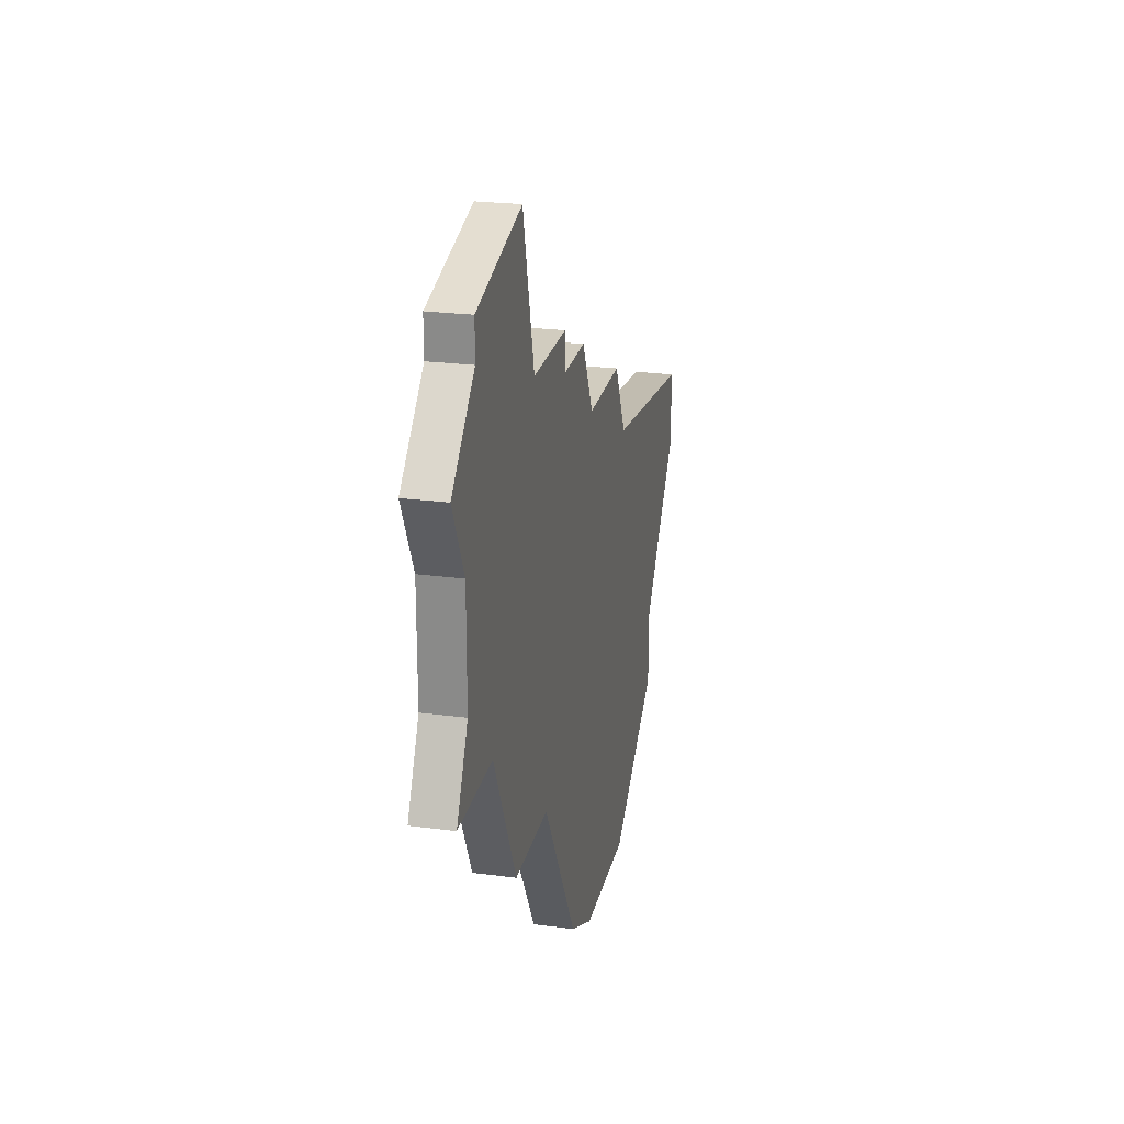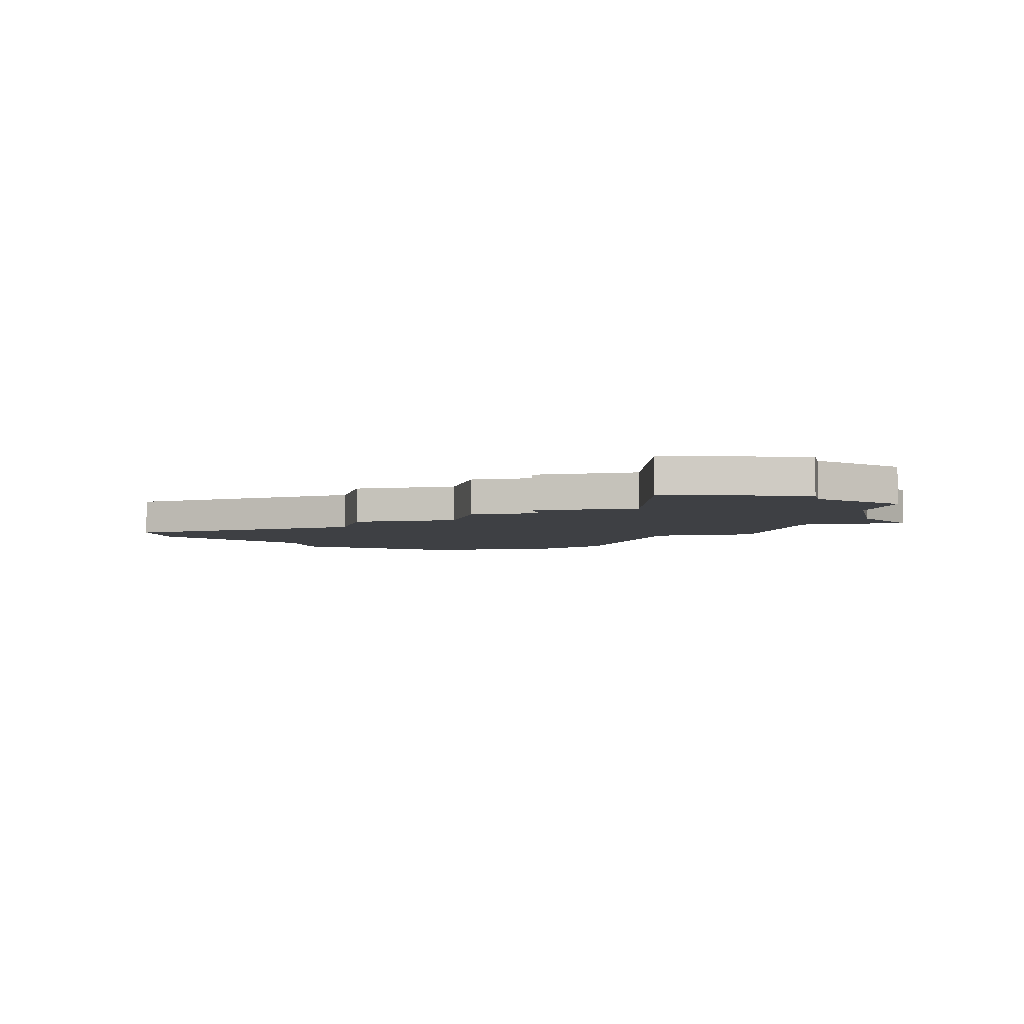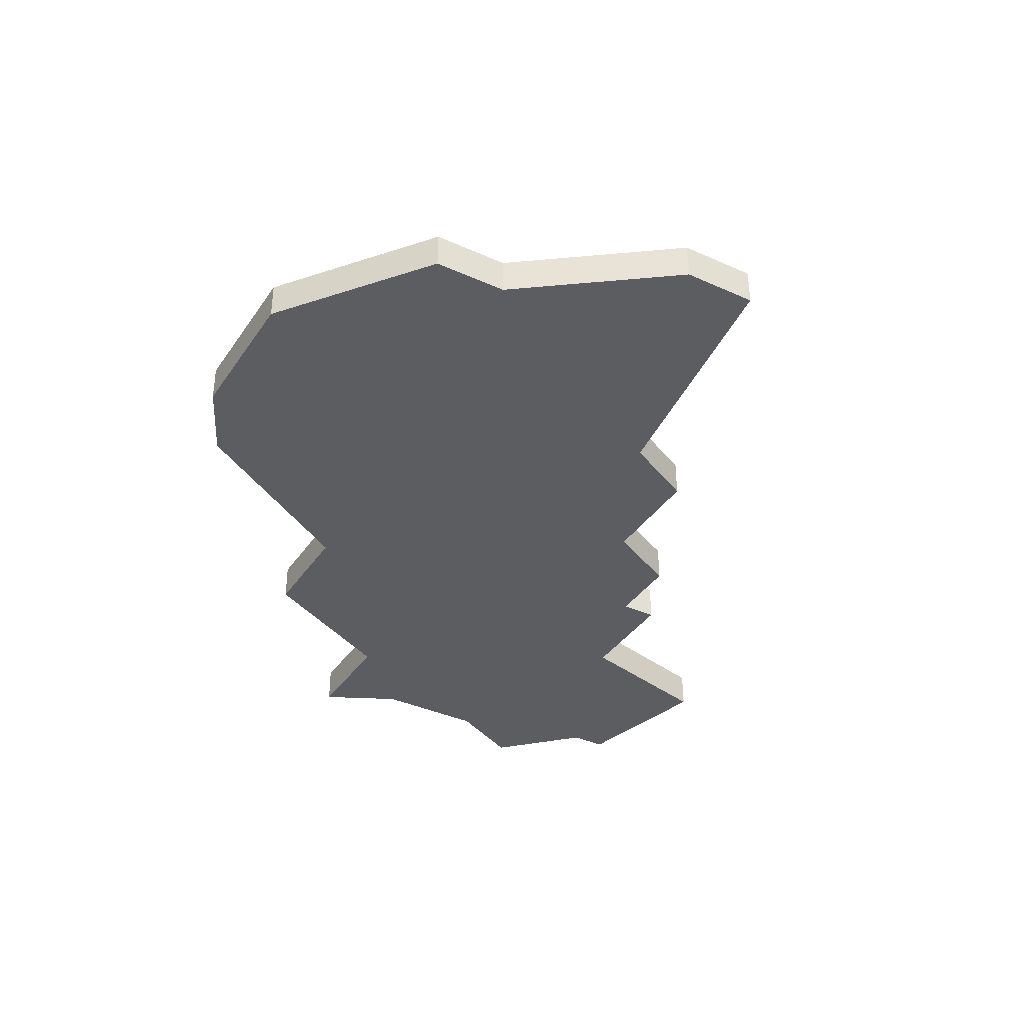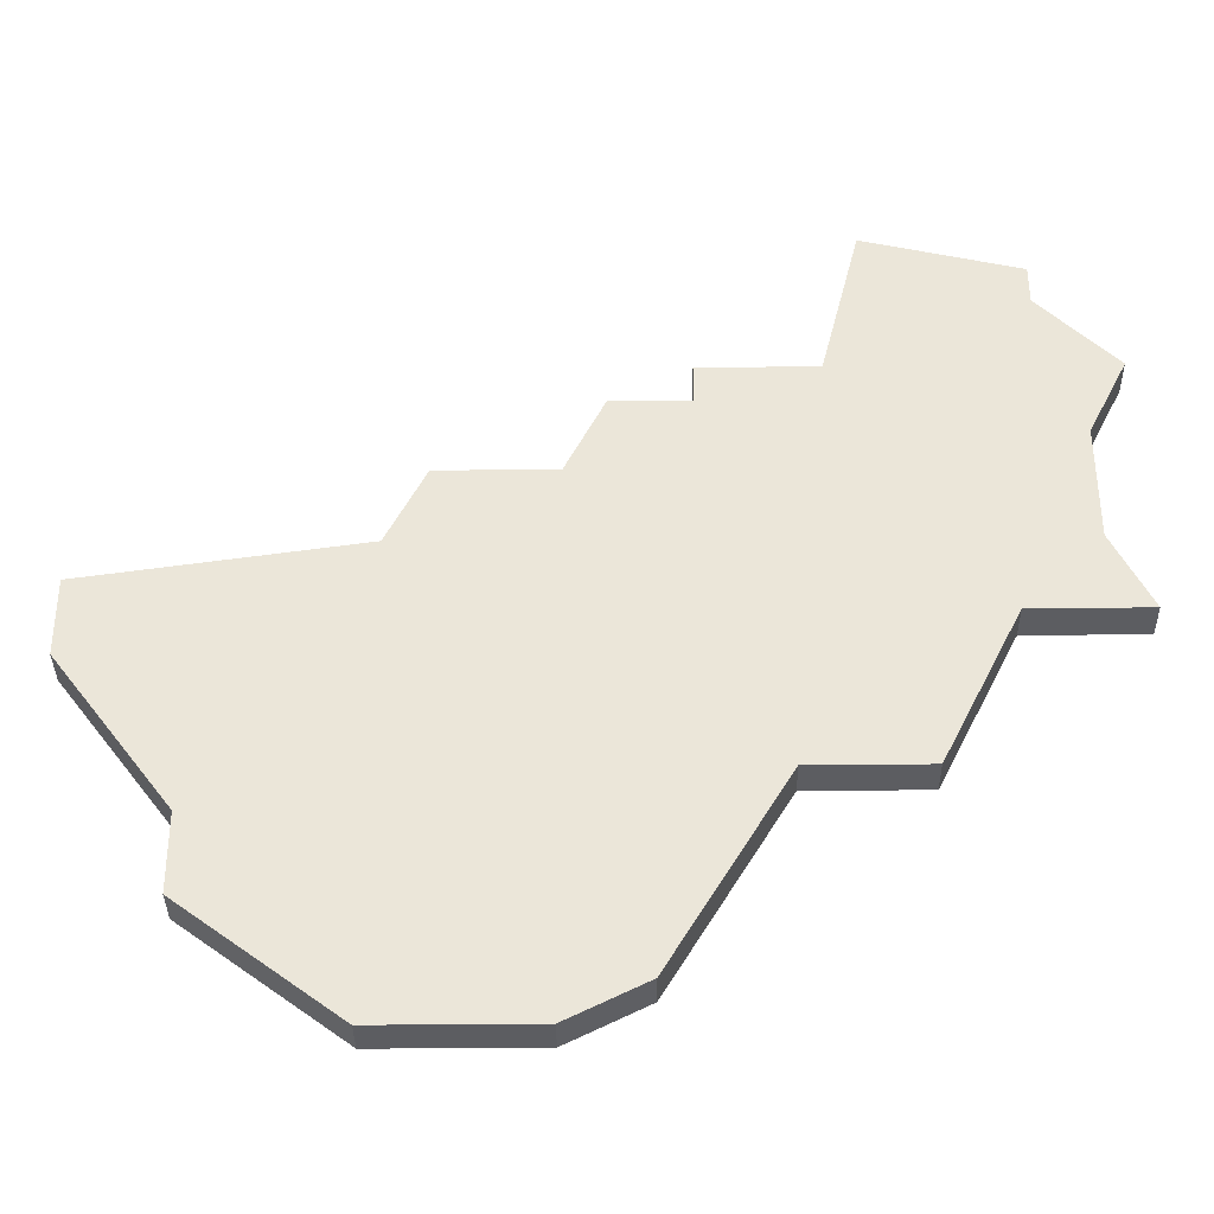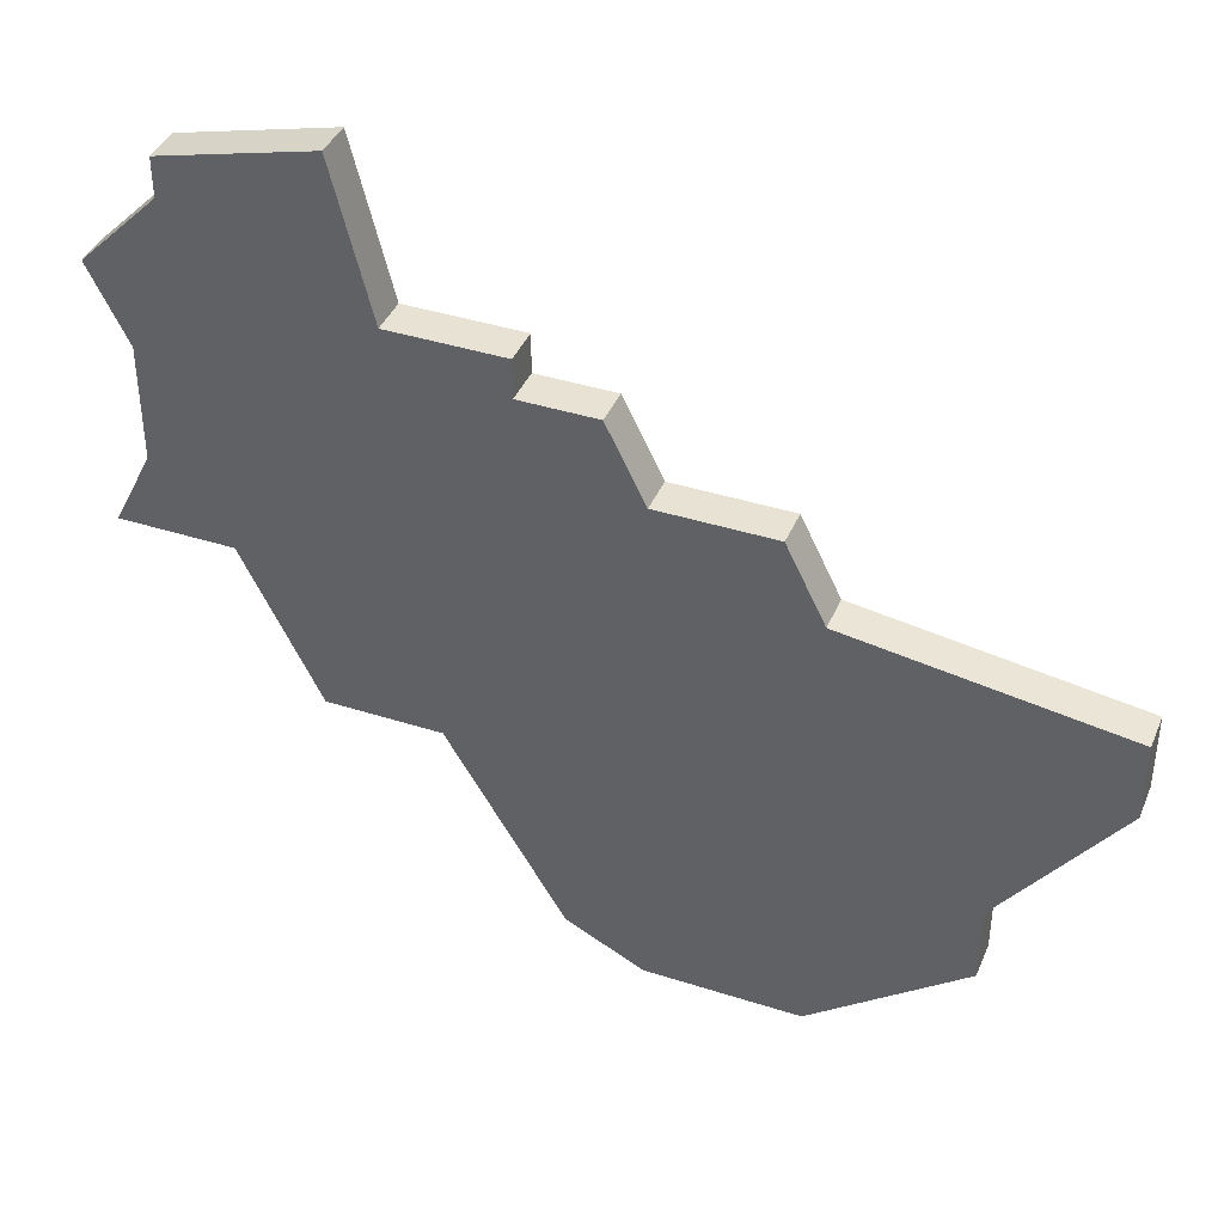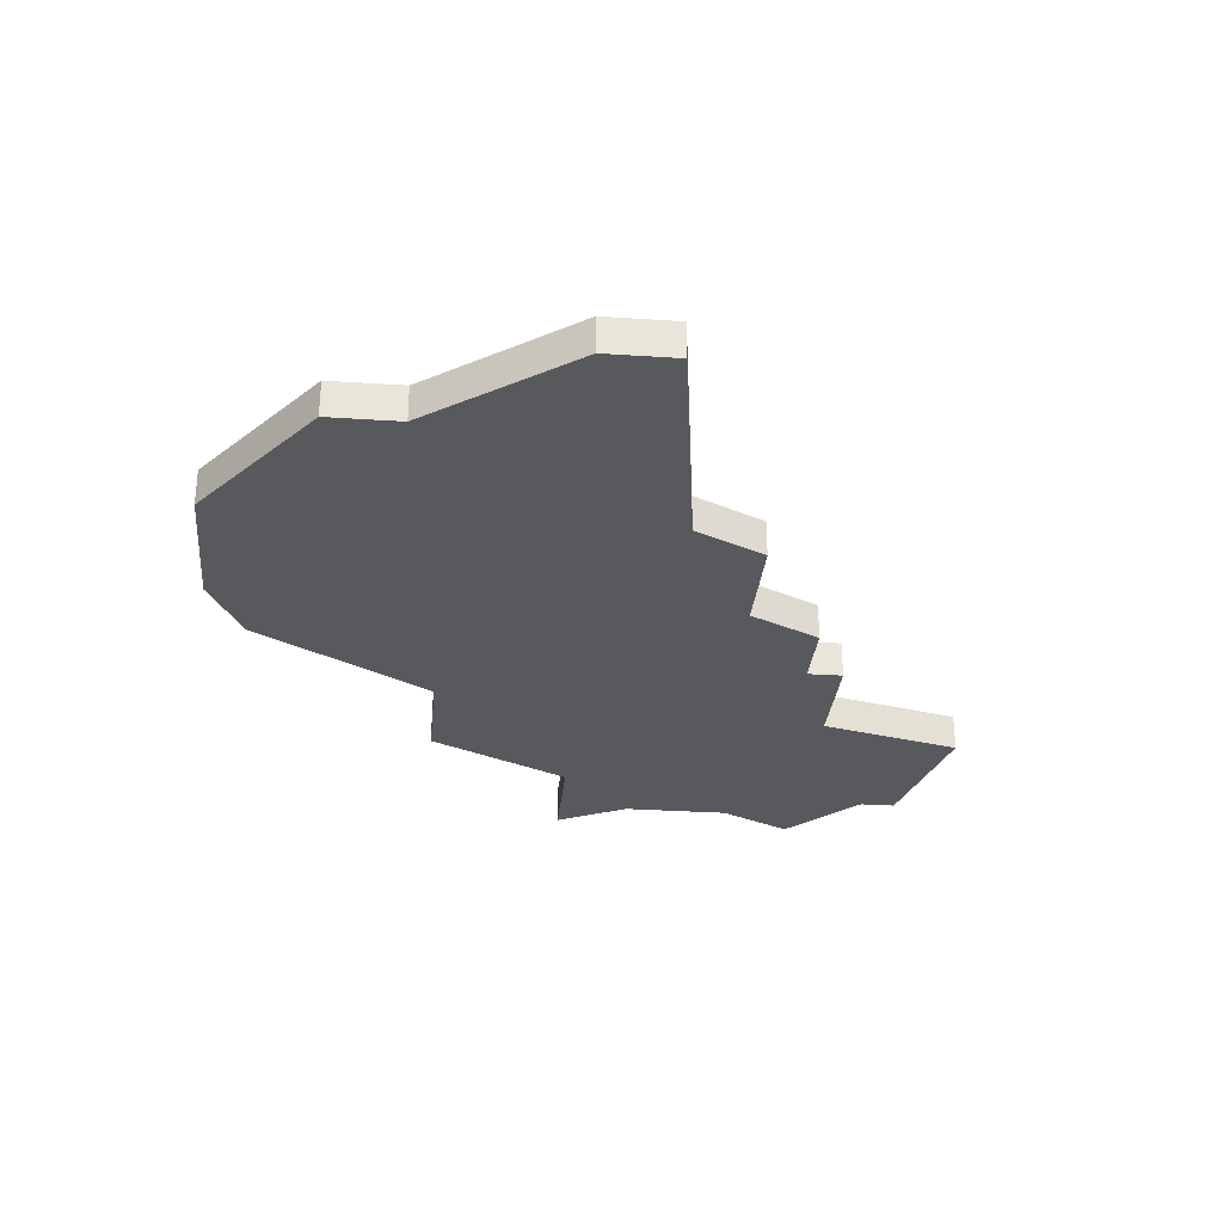
<metadata>
{"format":"obj","ext":"obj","renderer":"f3d","projection":"perspective","resolution":1024,"background":"white","views":[{"elev":24.1,"azim":-77.7,"up":"+Y"},{"elev":-4.6,"azim":-167.7,"up":"+Z"},{"elev":-37.2,"azim":59.9,"up":"+Z"},{"elev":-36.3,"azim":-179.2,"up":"+Y"},{"elev":40.0,"azim":21.6,"up":"+Y"},{"elev":-29.9,"azim":84.5,"up":"+Z"}]}
</metadata>
<code>
v 3138 -447 0
v 3138 -447 1
v 3138 -445 0
v 3138 -445 1
v 3121 -439 0
v 3121 -439 1
v 3120 -435 0
v 3120 -435 1
v 3119 -450 0
v 3119 -450 1
v 3127 -456 0
v 3127 -456 1
v 3127 -442 0
v 3127 -442 1
v 3135 -451 0
v 3135 -451 1
v 3135 -453 0
v 3135 -453 1
v 3126 -440 0
v 3126 -440 1
v 3117 -446 0
v 3117 -446 1
v 3125 -455 0
v 3125 -455 1
v 3116 -436 0
v 3116 -436 1
v 3116 -437 0
v 3116 -437 1
v 3124 -439 0
v 3124 -439 1
v 3124 -440 0
v 3124 -440 1
v 3115 -441 0
v 3115 -441 1
v 3115 -444 0
v 3115 -444 1
v 3131 -456 0
v 3131 -456 1
v 3131 -444 0
v 3131 -444 1
v 3114 -446 0
v 3114 -446 1
v 3114 -439 0
v 3114 -439 1
v 3122 -450 0
v 3122 -450 1
v 3130 -442 0
v 3130 -442 1
f 21 41 35
f 21 35 33
f 45 9 21
f 5 21 33
f 45 21 31
f 27 33 43
f 7 27 25
f 27 7 5
f 5 33 27
f 31 5 29
f 5 31 21
f 31 13 45
f 11 23 15
f 37 11 15
f 39 15 23
f 37 15 17
f 1 15 39
f 19 13 31
f 13 47 39
f 1 39 3
f 13 39 45
f 39 23 45
f 36 42 22
f 34 36 22
f 22 10 46
f 34 22 6
f 32 22 46
f 44 34 28
f 26 28 8
f 6 8 28
f 28 34 6
f 30 6 32
f 22 32 6
f 46 14 32
f 16 24 12
f 16 12 38
f 24 16 40
f 18 16 38
f 40 16 2
f 32 14 20
f 40 48 14
f 4 40 2
f 46 40 14
f 46 24 40
f 26 8 25
f 25 8 7
f 28 26 27
f 27 26 25
f 44 28 43
f 43 28 27
f 34 44 33
f 33 44 43
f 36 34 35
f 35 34 33
f 42 36 41
f 41 36 35
f 22 42 21
f 21 42 41
f 10 22 9
f 9 22 21
f 46 10 45
f 45 10 9
f 24 46 23
f 23 46 45
f 12 24 11
f 11 24 23
f 38 12 37
f 37 12 11
f 18 38 17
f 17 38 37
f 16 18 15
f 15 18 17
f 2 16 1
f 1 16 15
f 4 2 3
f 3 2 1
f 40 4 39
f 39 4 3
f 48 40 47
f 47 40 39
f 14 48 13
f 13 48 47
f 20 14 19
f 19 14 13
f 32 20 31
f 31 20 19
f 30 32 29
f 29 32 31
f 8 6 7
f 7 6 5
f 6 30 5
f 5 30 29

</code>
